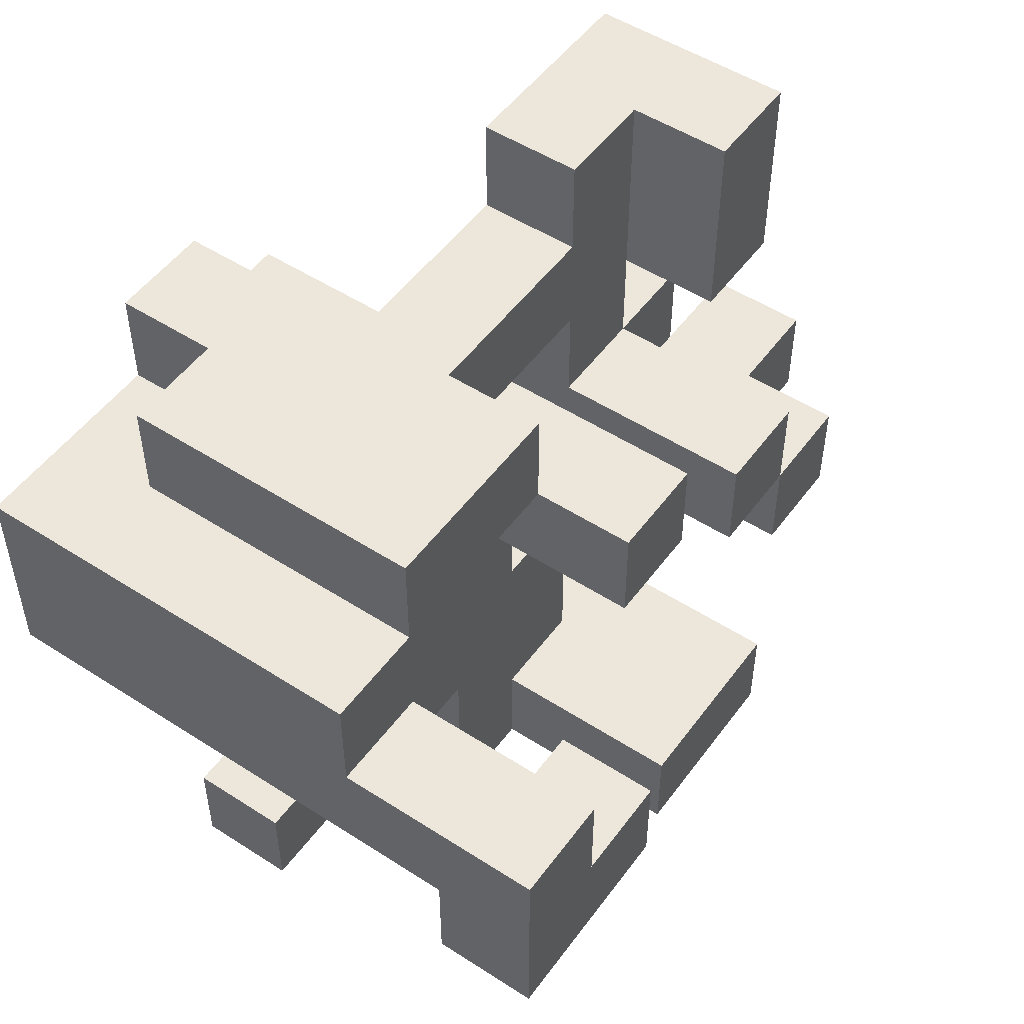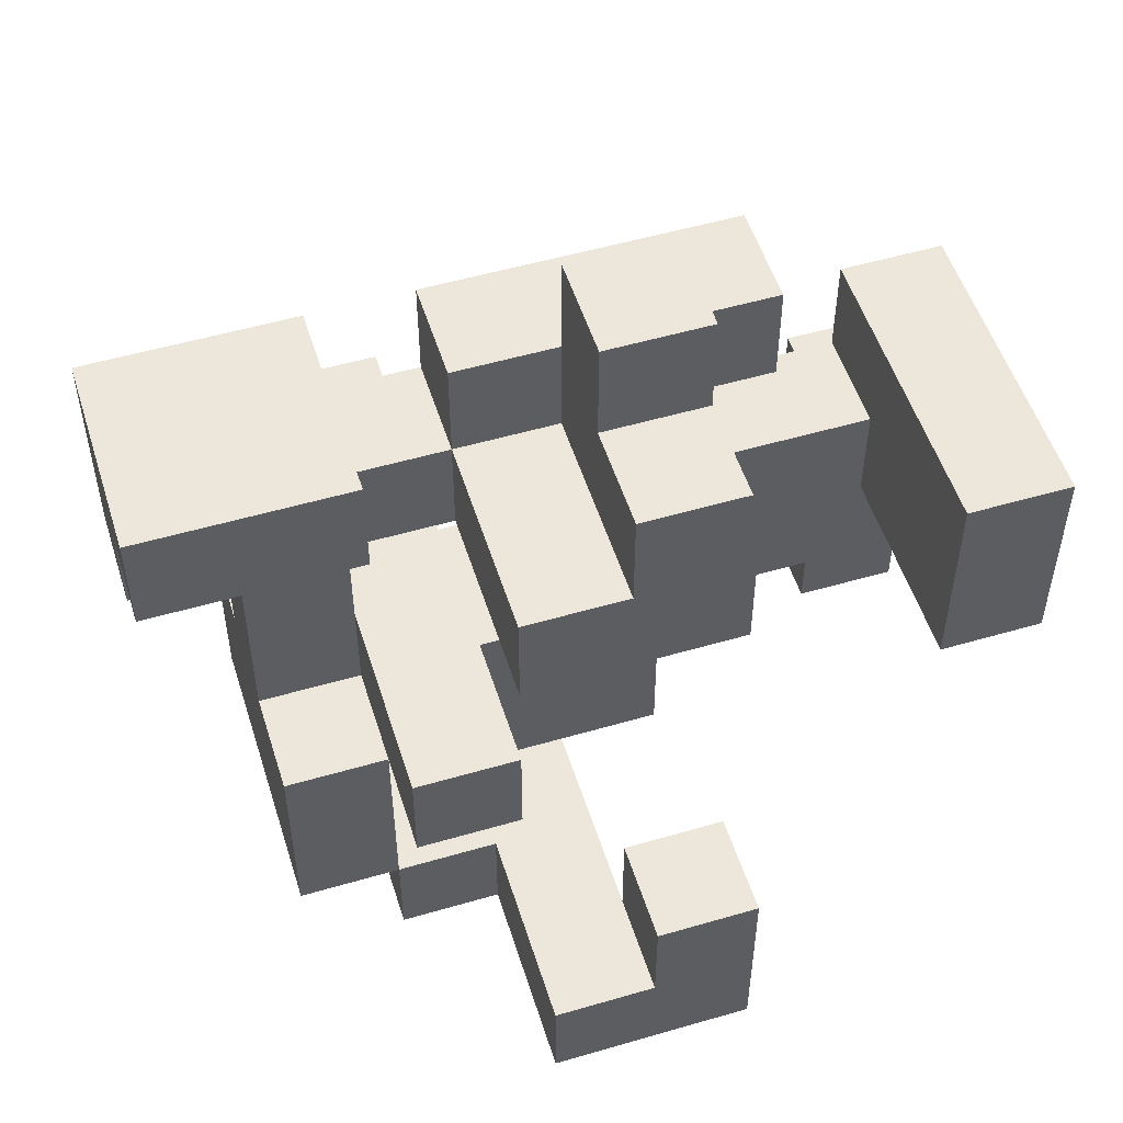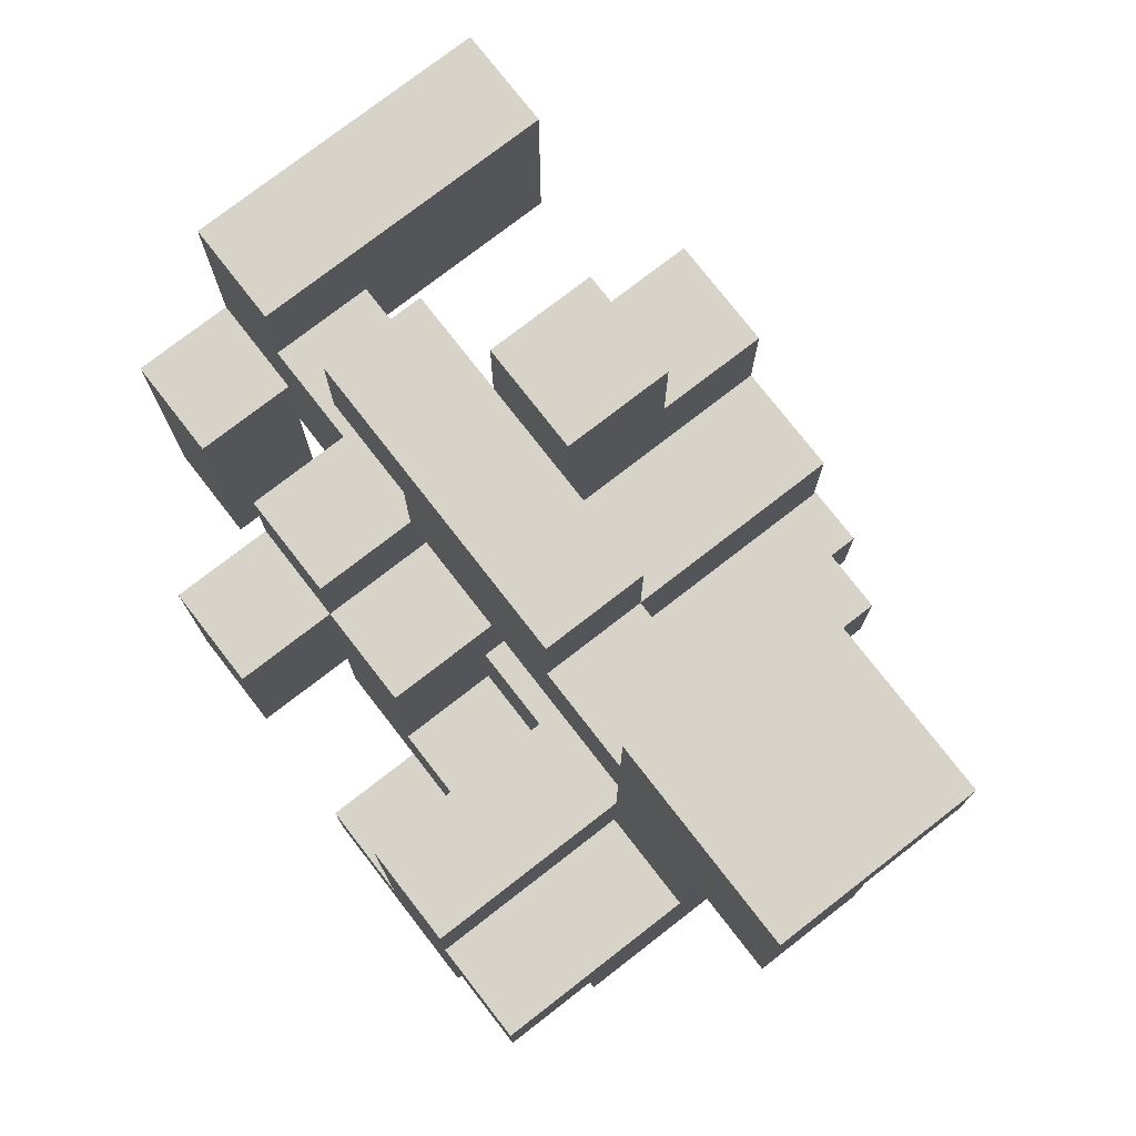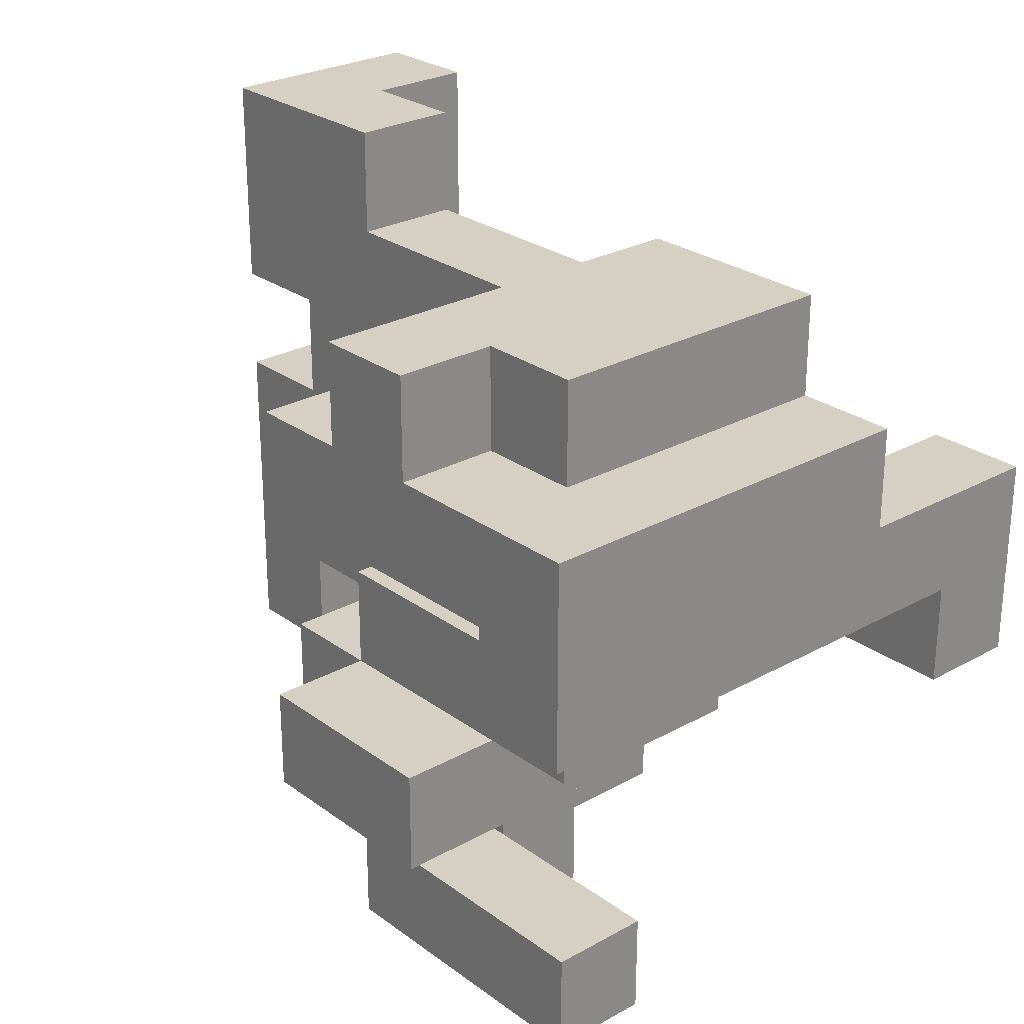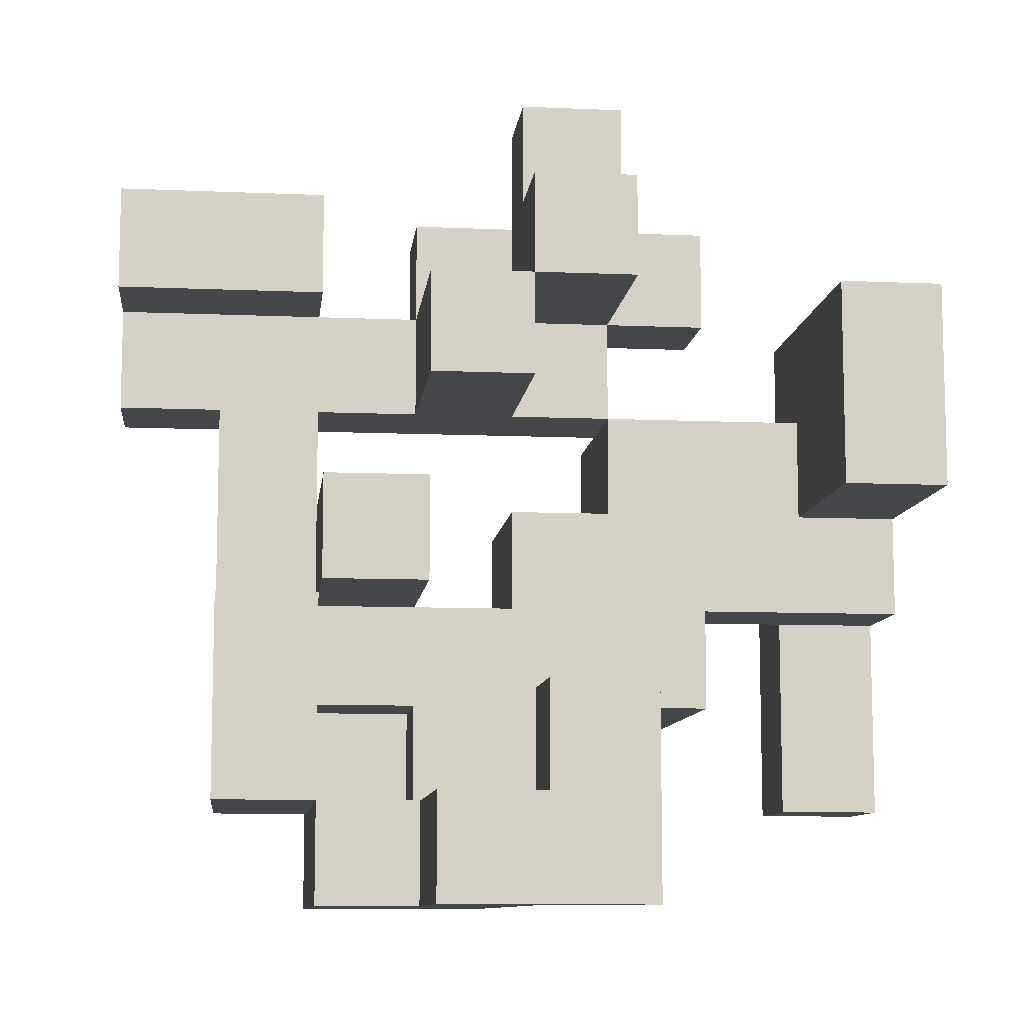
<metadata>
{"format":"obj","ext":"obj","renderer":"f3d","projection":"perspective","resolution":1024,"background":"white","views":[{"elev":51.2,"azim":35.1,"up":"+Z"},{"elev":52.7,"azim":72.6,"up":"+Y"},{"elev":76.3,"azim":-37.8,"up":"+Y"},{"elev":26.3,"azim":-41.2,"up":"+Z"},{"elev":-9.7,"azim":83.6,"up":"+Y"}]}
</metadata>
<code>
v -0.5 -0.875 -1
v -0.5 -0.875 -0.75
v -0.5 -0.625 -0.75
v -0.5 -0.625 -1
v -0.25 -0.875 -1
v -0.25 -0.625 -1
v -0.25 -0.625 -0.75
v -0.25 -0.875 -0.75
v -0.5 -0.375 -0.75
v -0.5 -0.375 -1
v -0.25 -0.375 -1
v -0.25 -0.375 -0.75
v -0.5 -0.125 -0.75
v -0.5 -0.125 -1
v -0.25 -0.125 -0.75
v -0.25 -0.125 -1
v 0 -0.375 -1
v 0 -0.125 -1
v 0 -0.125 -0.75
v 0 -0.375 -0.75
v -0.25 0.125 -0.75
v -0.25 0.125 -1
v 0 0.125 -1
v 0.25 -0.125 -1
v 0.25 -0.125 -0.75
v 0.25 0.125 -1
v 0.25 0.125 -0.75
v 0 0.125 -0.75
v 0.5 -0.125 -1
v 0.5 0.125 -1
v 0.5 0.125 -0.75
v 0.5 -0.125 -0.75
v -0.25 0.375 -0.75
v -0.25 0.375 -1
v 0 0.375 -0.75
v 0 0.375 -1
v 0.25 0.375 -0.75
v 0.25 0.375 -1
v 0.5 0.375 -1
v 0.5 0.375 -0.75
v -0.25 -0.375 -0.5
v -0.25 -0.125 -0.5
v 0 -0.125 -0.5
v 0 -0.375 -0.5
v -0.25 0.125 -0.5
v 0 0.125 -0.5
v -0.75 -0.625 -0.5
v -0.75 -0.625 -0.25
v -0.75 -0.375 -0.25
v -0.75 -0.375 -0.5
v -0.5 -0.625 -0.5
v -0.5 -0.625 -0.25
v -0.5 -0.375 -0.5
v -0.5 -0.375 -0.25
v -0.25 -0.625 -0.5
v -0.25 -0.625 -0.25
v 0 -0.625 -0.5
v 0 -0.375 -0.25
v 0 -0.625 -0.25
v -0.75 -0.125 -0.25
v -0.75 -0.125 -0.5
v -0.5 -0.125 -0.25
v -0.5 -0.125 -0.5
v 0 -0.125 -0.25
v -0.5 0.125 -0.25
v -0.5 0.125 -0.5
v -0.25 0.125 -0.25
v -0.25 -0.125 -0.25
v 0 0.125 -0.25
v -0.25 0.375 -0.5
v -0.25 0.375 -0.25
v -0.25 0.625 -0.25
v -0.25 0.625 -0.5
v 0 0.375 -0.5
v 0 0.625 -0.5
v 0 0.625 -0.25
v 0 0.375 -0.25
v 0.5 -1.125 -0.25
v 0.5 -1.125 0
v 0.5 -0.875 0
v 0.5 -0.875 -0.25
v 0.75 -1.125 -0.25
v 0.75 -0.875 -0.25
v 0.75 -0.875 0
v 0.75 -1.125 0
v -0.5 -0.875 -0.25
v -0.5 -0.875 0
v -0.5 -0.625 0
v -0.25 -0.875 -0.25
v -0.25 -0.875 0
v 0 -0.875 -0.25
v 0 -0.625 0
v 0 -0.875 0
v 0.5 -0.625 0
v 0.5 -0.625 -0.25
v 0.75 -0.625 -0.25
v 0.75 -0.625 0
v -0.5 -0.375 0
v -0.25 -0.625 0
v -0.25 -0.375 0
v 0 -0.375 0
v -0.5 -0.125 0
v -0.25 -0.125 0
v 0 -0.125 0
v -0.25 0.125 0
v -0.25 0.375 0
v 0 0.375 0
v 0 0.125 0
v -0.25 0.625 0
v 0 0.625 0
v 0.25 0.375 -0.25
v 0.25 0.375 0
v 0.25 0.625 -0.25
v 0.25 0.625 0
v 0.5 0.375 -0.25
v 0.5 0.625 -0.25
v 0.5 0.625 0
v 0.5 0.375 0
v 0 0.875 0
v 0 0.875 -0.25
v 0.25 0.875 -0.25
v 0.25 0.875 0
v -0.75 -1.125 0
v -0.75 -1.125 0.25
v -0.75 -0.875 0.25
v -0.75 -0.875 0
v -0.5 -1.125 0
v -0.5 -1.125 0.25
v -0.5 -0.875 0.25
v -0.25 -1.125 0
v -0.25 -1.125 0.25
v 0 -1.125 0
v 0 -1.125 0.25
v 0.25 -1.125 0
v 0.25 -1.125 0.25
v 0 -0.875 0.25
v 0.25 -0.875 0.25
v 0.25 -0.875 0
v 0.5 -1.125 0.25
v 0.5 -0.875 0.25
v 0.75 -0.875 0.25
v 0.75 -1.125 0.25
v -0.5 -0.625 0.25
v -0.25 -0.625 0.25
v 0 -0.625 0.25
v -0.25 -0.875 0.25
v -0.25 -0.375 0.25
v 0 -0.375 0.25
v -0.25 0.125 0.25
v -0.25 0.375 0.25
v 0 0.125 0.25
v 0.25 0.125 0
v 0.25 0.125 0.25
v 0 0.375 0.25
v 0.25 0.375 0.25
v 0.5 0.125 0
v 0.5 0.375 0.25
v 0.5 0.125 0.25
v -0.25 0.625 0.25
v 0 0.625 0.25
v -0.75 -1.125 0.5
v -0.75 -0.875 0.5
v -0.5 -1.125 0.5
v -0.5 -0.875 0.5
v -0.25 -1.125 0.5
v -0.25 -0.875 0.5
v 0 -1.125 0.5
v 0 -0.875 0.5
v 0.25 -0.875 0.5
v 0.25 -1.125 0.5
v -0.75 -0.625 0.5
v -0.75 -0.625 0.25
v -0.5 -0.625 0.5
v -0.25 -0.625 0.5
v -0.75 -0.375 0.5
v -0.75 -0.375 0.25
v -0.5 -0.375 0.25
v 0 -0.375 0.5
v 0 -0.625 0.5
v -0.75 -0.125 0.5
v -0.75 -0.125 0.25
v -0.5 -0.125 0.5
v -0.5 -0.125 0.25
v -0.5 -0.375 0.5
v -0.25 -0.125 0.5
v -0.25 -0.125 0.25
v -0.25 -0.375 0.5
v 0 -0.125 0.5
v 0 -0.125 0.25
v 0.25 -0.375 0.25
v 0.25 -0.375 0.5
v 0.25 -0.125 0.5
v 0.25 -0.125 0.25
v 0.5 -0.375 0.25
v 0.5 -0.125 0.25
v 0.5 -0.125 0.5
v 0.5 -0.375 0.5
v -0.25 0.125 0.5
v -0.25 0.375 0.5
v 0 0.375 0.5
v 0 0.125 0.5
v -0.5 -0.875 0.75
v -0.5 -0.625 0.75
v -0.25 -0.875 0.75
v -0.25 -0.625 0.75
v 0 -0.875 0.75
v 0 -0.625 0.75
v 0.25 -0.625 0.5
v 0.25 -0.625 0.75
v 0.25 -0.875 0.75
v -0.75 -0.625 0.75
v -0.75 -0.375 0.75
v -0.5 -0.375 0.75
v -0.25 -0.375 0.75
v 0 -0.375 0.75
v 0.25 -0.375 0.75
v -0.25 -0.125 0.75
v 0 -0.125 0.75
v -0.25 0.125 0.75
v 0 0.125 0.75
v -0.25 0.375 0.75
v 0 0.375 0.75
v -0.25 0.625 0.75
v -0.25 0.625 0.5
v 0 0.625 0.75
v 0 0.625 0.5
v 0.25 0.375 0.5
v 0.25 0.625 0.5
v 0.25 0.625 0.75
v 0.25 0.375 0.75
v -0.25 0.125 1
v -0.25 0.375 1
v 0 0.375 1
v 0 0.125 1
v -0.25 0.625 1
v 0 0.625 1
v 0.25 0.625 1
v 0.25 0.375 1
f 1 2 3
f 1 3 4
f 5 6 7
f 5 7 8
f 1 5 8
f 1 8 2
f 1 4 6
f 1 6 5
f 2 8 7
f 2 7 3
f 4 3 9
f 4 9 10
f 6 11 12
f 6 12 7
f 4 10 11
f 4 11 6
f 3 7 12
f 3 12 9
f 10 9 13
f 10 13 14
f 14 13 15
f 14 15 16
f 10 14 16
f 10 16 11
f 9 12 15
f 9 15 13
f 17 18 19
f 17 19 20
f 11 17 20
f 11 20 12
f 11 16 18
f 11 18 17
f 16 15 21
f 16 21 22
f 16 22 23
f 16 23 18
f 18 24 25
f 18 25 19
f 18 23 26
f 18 26 24
f 19 25 27
f 19 27 28
f 29 30 31
f 29 31 32
f 24 29 32
f 24 32 25
f 24 26 30
f 24 30 29
f 25 32 31
f 25 31 27
f 22 21 33
f 22 33 34
f 34 33 35
f 34 35 36
f 22 34 36
f 22 36 23
f 21 28 35
f 21 35 33
f 36 35 37
f 36 37 38
f 23 36 38
f 23 38 26
f 28 27 37
f 28 37 35
f 30 39 40
f 30 40 31
f 38 37 40
f 38 40 39
f 26 38 39
f 26 39 30
f 27 31 40
f 27 40 37
f 12 41 42
f 12 42 15
f 20 19 43
f 20 43 44
f 12 20 44
f 12 44 41
f 15 42 45
f 15 45 21
f 19 28 46
f 19 46 43
f 21 45 46
f 21 46 28
f 47 48 49
f 47 49 50
f 47 51 52
f 47 52 48
f 47 50 53
f 47 53 51
f 48 52 54
f 48 54 49
f 51 55 56
f 51 56 52
f 51 53 41
f 51 41 55
f 57 44 58
f 57 58 59
f 55 57 59
f 55 59 56
f 55 41 44
f 55 44 57
f 50 49 60
f 50 60 61
f 61 60 62
f 61 62 63
f 50 61 63
f 50 63 53
f 49 54 62
f 49 62 60
f 53 63 42
f 53 42 41
f 44 43 64
f 44 64 58
f 63 62 65
f 63 65 66
f 66 65 67
f 66 67 45
f 63 66 45
f 63 45 42
f 62 68 67
f 62 67 65
f 43 46 69
f 43 69 64
f 45 67 69
f 45 69 46
f 68 64 69
f 68 69 67
f 70 71 72
f 70 72 73
f 74 75 76
f 74 76 77
f 70 74 77
f 70 77 71
f 73 72 76
f 73 76 75
f 70 73 75
f 70 75 74
f 78 79 80
f 78 80 81
f 82 83 84
f 82 84 85
f 78 82 85
f 78 85 79
f 78 81 83
f 78 83 82
f 86 87 88
f 86 88 52
f 86 89 90
f 86 90 87
f 86 52 56
f 86 56 89
f 91 59 92
f 91 92 93
f 89 91 93
f 89 93 90
f 89 56 59
f 89 59 91
f 81 80 94
f 81 94 95
f 83 96 97
f 83 97 84
f 95 94 97
f 95 97 96
f 81 95 96
f 81 96 83
f 80 84 97
f 80 97 94
f 52 88 98
f 52 98 54
f 88 99 100
f 88 100 98
f 59 58 101
f 59 101 92
f 54 98 102
f 54 102 62
f 62 102 103
f 62 103 68
f 98 100 103
f 98 103 102
f 58 64 104
f 58 104 101
f 68 103 104
f 68 104 64
f 100 101 104
f 100 104 103
f 67 105 106
f 67 106 71
f 69 77 107
f 69 107 108
f 67 69 108
f 67 108 105
f 67 71 77
f 67 77 69
f 71 106 109
f 71 109 72
f 72 109 110
f 72 110 76
f 77 111 112
f 77 112 107
f 77 76 113
f 77 113 111
f 107 112 114
f 107 114 110
f 115 116 117
f 115 117 118
f 111 115 118
f 111 118 112
f 113 114 117
f 113 117 116
f 111 113 116
f 111 116 115
f 112 118 117
f 112 117 114
f 76 110 119
f 76 119 120
f 113 121 122
f 113 122 114
f 120 119 122
f 120 122 121
f 76 120 121
f 76 121 113
f 110 114 122
f 110 122 119
f 123 124 125
f 123 125 126
f 123 127 128
f 123 128 124
f 126 125 129
f 126 129 87
f 123 126 87
f 123 87 127
f 127 130 131
f 127 131 128
f 127 87 90
f 127 90 130
f 130 132 133
f 130 133 131
f 130 90 93
f 130 93 132
f 132 134 135
f 132 135 133
f 93 136 137
f 93 137 138
f 132 93 138
f 132 138 134
f 134 79 139
f 134 139 135
f 138 137 140
f 138 140 80
f 134 138 80
f 134 80 79
f 135 139 140
f 135 140 137
f 85 84 141
f 85 141 142
f 79 85 142
f 79 142 139
f 80 140 141
f 80 141 84
f 139 142 141
f 139 141 140
f 87 129 143
f 87 143 88
f 88 143 144
f 88 144 99
f 93 92 145
f 93 145 136
f 146 136 145
f 146 145 144
f 99 144 147
f 99 147 100
f 92 101 148
f 92 148 145
f 100 147 148
f 100 148 101
f 105 149 150
f 105 150 106
f 105 108 151
f 105 151 149
f 108 152 153
f 108 153 151
f 107 154 155
f 107 155 112
f 108 107 112
f 108 112 152
f 151 153 155
f 151 155 154
f 156 118 157
f 156 157 158
f 152 156 158
f 152 158 153
f 112 155 157
f 112 157 118
f 152 112 118
f 152 118 156
f 153 158 157
f 153 157 155
f 106 150 159
f 106 159 109
f 107 110 160
f 107 160 154
f 109 159 160
f 109 160 110
f 150 154 160
f 150 160 159
f 124 161 162
f 124 162 125
f 124 128 163
f 124 163 161
f 161 163 164
f 161 164 162
f 128 131 165
f 128 165 163
f 163 165 166
f 163 166 164
f 131 133 167
f 131 167 165
f 146 166 168
f 146 168 136
f 165 167 168
f 165 168 166
f 135 137 169
f 135 169 170
f 133 135 170
f 133 170 167
f 136 168 169
f 136 169 137
f 167 170 169
f 167 169 168
f 125 162 171
f 125 171 172
f 125 172 143
f 125 143 129
f 162 164 173
f 162 173 171
f 146 144 174
f 146 174 166
f 172 171 175
f 172 175 176
f 172 176 177
f 172 177 143
f 143 177 147
f 143 147 144
f 145 148 178
f 145 178 179
f 144 145 179
f 144 179 174
f 176 175 180
f 176 180 181
f 181 180 182
f 181 182 183
f 176 181 183
f 176 183 177
f 175 184 182
f 175 182 180
f 183 182 185
f 183 185 186
f 177 183 186
f 177 186 147
f 184 187 185
f 184 185 182
f 186 185 188
f 186 188 189
f 147 186 189
f 147 189 148
f 148 190 191
f 148 191 178
f 189 188 192
f 189 192 193
f 148 189 193
f 148 193 190
f 178 191 192
f 178 192 188
f 194 195 196
f 194 196 197
f 190 194 197
f 190 197 191
f 193 192 196
f 193 196 195
f 190 193 195
f 190 195 194
f 191 197 196
f 191 196 192
f 149 198 199
f 149 199 150
f 151 154 200
f 151 200 201
f 149 151 201
f 149 201 198
f 150 199 200
f 150 200 154
f 164 202 203
f 164 203 173
f 164 166 204
f 164 204 202
f 202 204 205
f 202 205 203
f 166 168 206
f 166 206 204
f 166 174 179
f 166 179 168
f 204 206 207
f 204 207 205
f 169 208 209
f 169 209 210
f 168 169 210
f 168 210 206
f 168 179 208
f 168 208 169
f 206 210 209
f 206 209 207
f 171 211 212
f 171 212 175
f 171 173 203
f 171 203 211
f 175 212 213
f 175 213 184
f 211 203 213
f 211 213 212
f 184 213 214
f 184 214 187
f 203 205 214
f 203 214 213
f 205 207 215
f 205 215 214
f 208 191 216
f 208 216 209
f 178 215 216
f 178 216 191
f 179 178 191
f 179 191 208
f 207 209 216
f 207 216 215
f 187 214 217
f 187 217 185
f 178 188 218
f 178 218 215
f 214 215 218
f 214 218 217
f 185 217 219
f 185 219 198
f 188 201 220
f 188 220 218
f 185 198 201
f 185 201 188
f 217 218 220
f 217 220 219
f 198 219 221
f 198 221 199
f 201 200 222
f 201 222 220
f 199 221 223
f 199 223 224
f 224 223 225
f 224 225 226
f 199 224 226
f 199 226 200
f 227 228 229
f 227 229 230
f 200 227 230
f 200 230 222
f 226 225 229
f 226 229 228
f 200 226 228
f 200 228 227
f 219 231 232
f 219 232 221
f 220 222 233
f 220 233 234
f 219 220 234
f 219 234 231
f 231 234 233
f 231 233 232
f 221 232 235
f 221 235 223
f 223 235 236
f 223 236 225
f 232 233 236
f 232 236 235
f 230 229 237
f 230 237 238
f 222 230 238
f 222 238 233
f 225 236 237
f 225 237 229
f 233 238 237
f 233 237 236

</code>
